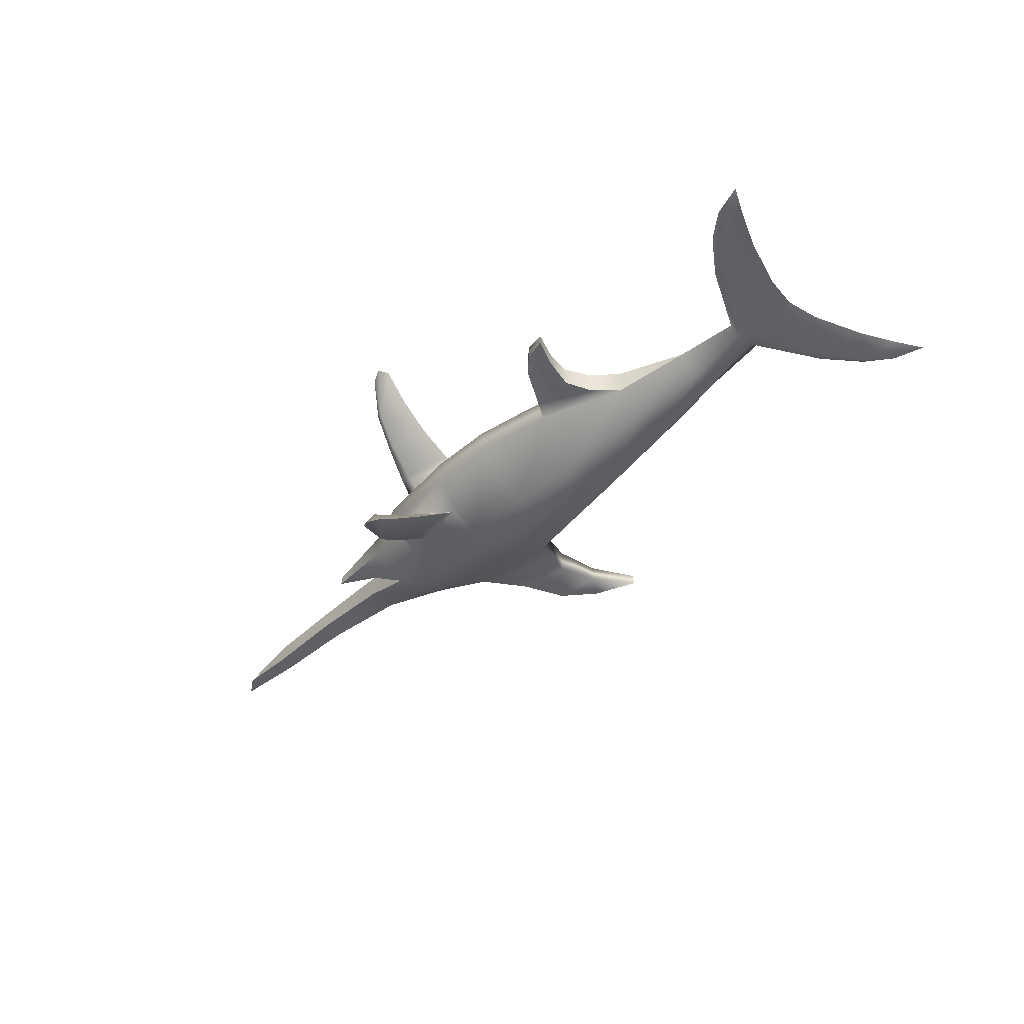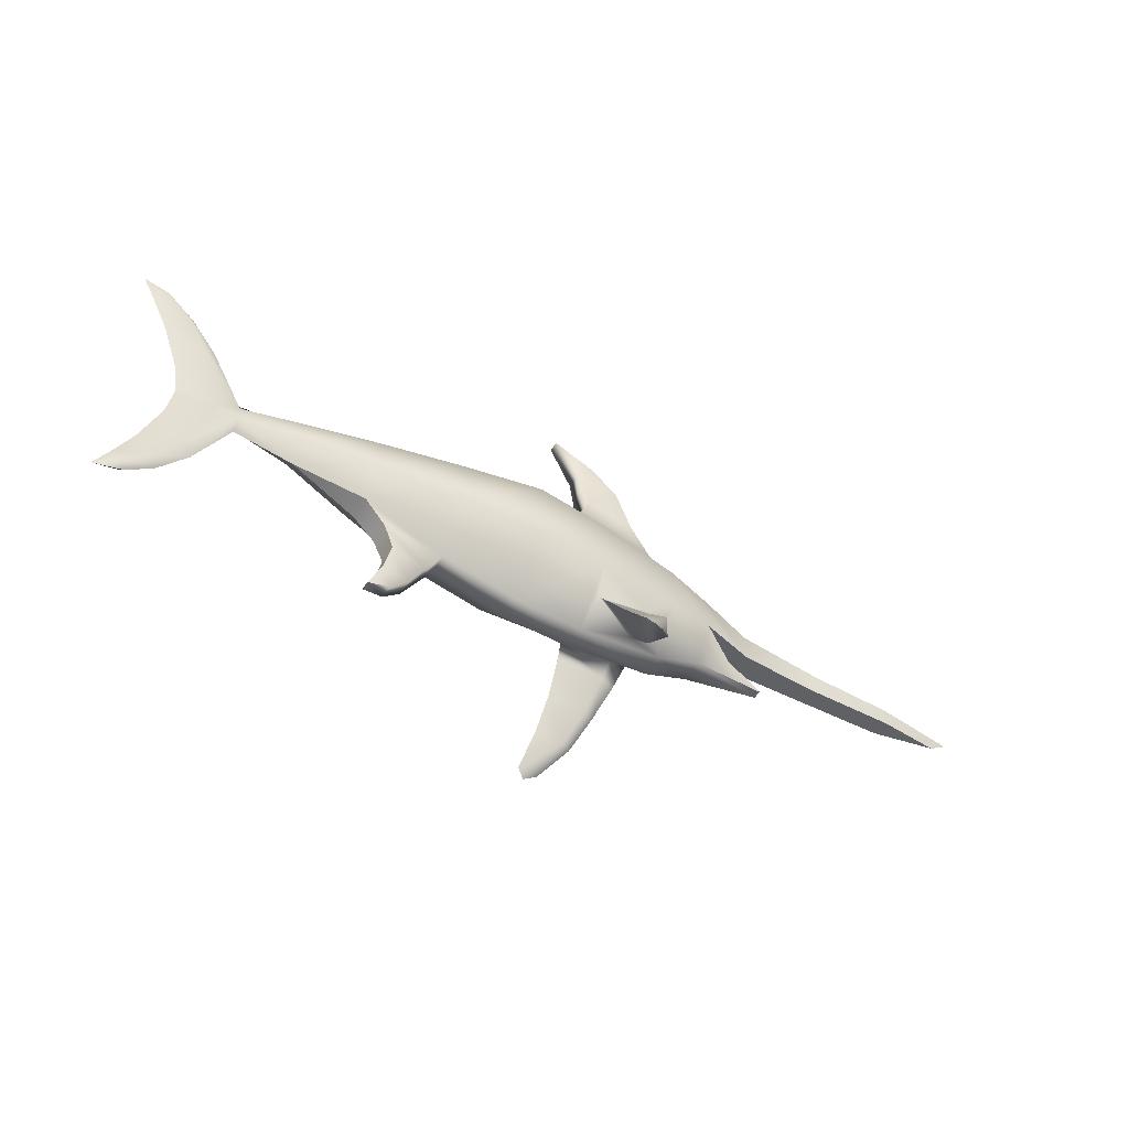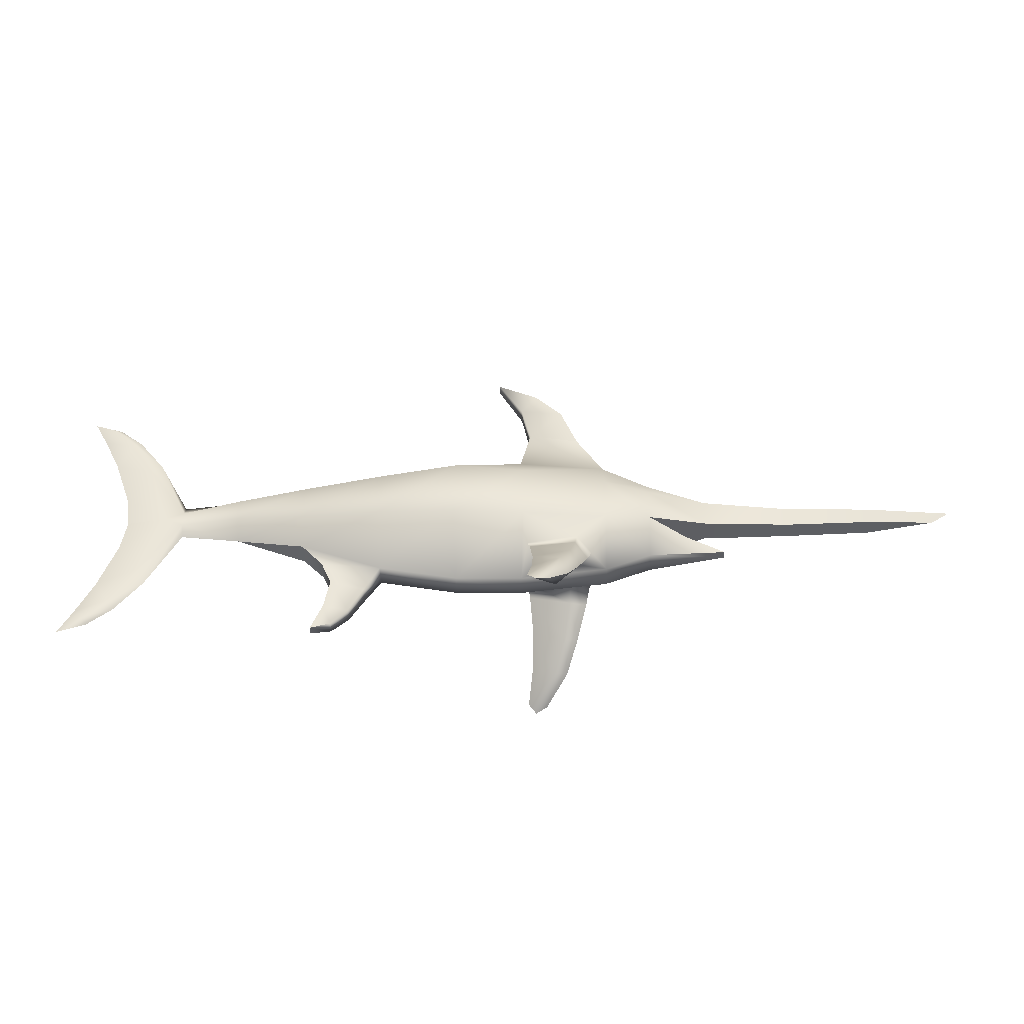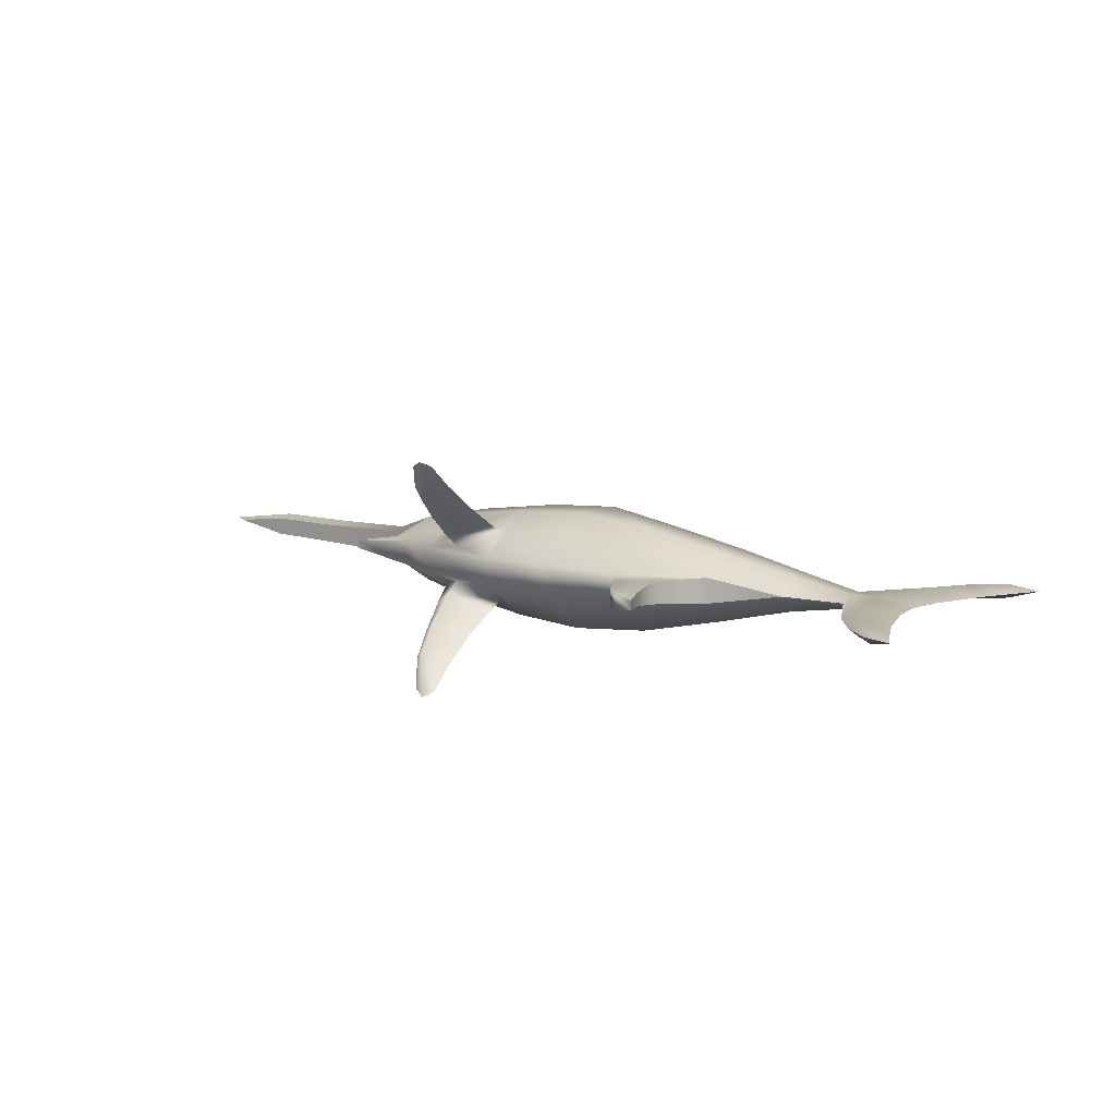
<metadata>
{"format":"obj","ext":"obj","renderer":"f3d","projection":"perspective","resolution":1024,"background":"white","views":[{"elev":-42.7,"azim":46.4,"up":"+Z"},{"elev":-50.0,"azim":148.6,"up":"+Y"},{"elev":-40.6,"azim":-179.2,"up":"+Y"},{"elev":9.8,"azim":38.1,"up":"+Z"}]}
</metadata>
<code>
g Weapon_Swordfish
v -0.6475 0.1843 0
v -0.8343 0.1932 0.03422
v -0.8343 0.1932 -0.03422
v -0 -0.0722 0
v -0.1966 -0.1227 -0.03422
v -0.1966 -0.1227 0.03422
v -0.853 -0.1652 0.09445
v -0.995 -0.1418 0.09441
v -0.8401 -0.09564 0.1482
v -1.081 -0.08419 0.1159
v -1.038 -0.1798 0.06395
v -1.081 0.04834 0.1159
v -1.209 -0.0711 0.09236
v -1.209 0.02418 0.09236
v -1.375 -0.04857 0.03422
v -0.8412 0.06693 0.1468
v -0.6399 -0.09739 0.1598
v -0.6415 0.07992 0.1567
v -0.4235 -0.08301 0.1418
v -0.4247 0.06973 0.1232
v -0.1966 -0.05577 0.09236
v -0.1966 0.05516 0.0846
v -0 -0.02296 0.04614
v -0 0.04324 0.04614
v 0.1674 0.02222 0.01859
v 0.1674 -0.02222 0.01859
v -1.209 -0.1664 0.03422
v -1.209 -0.0711 0.09236
v -1.081 -0.08419 0.1159
v -1.081 -0.2167 0.03422
v -1.038 -0.1798 0.06395
v -0.9789 -0.2089 0.04964
v -0.8343 -0.2474 0.03422
v -0.853 -0.1652 0.09445
v -0.8401 -0.09564 0.1482
v -0.6475 -0.2451 0.03422
v -0.6399 -0.09739 0.1598
v -0.4263 -0.2051 0.03422
v -0.4235 -0.08301 0.1418
v -0.1966 -0.1227 0.03422
v -0.1966 -0.05577 0.09236
v -0 -0.0722 0
v -0 -0.02296 0.04614
v 0.1674 -0.02222 0.01859
v 0.1674 -0.05407 0
v -0.8343 -0.2474 -0.03422
v -0.6475 -0.2451 -0.03422
v -0.4263 -0.2051 -0.03422
v -0.3828 -0.2772 -0.02746
v -0.3828 -0.2772 0.02746
v -0.3407 -0.3481 -0.02272
v -0.3407 -0.3481 0.02272
v -0.293 -0.3923 -0.01877
v -0.293 -0.3923 0.01877
v -0.2354 -0.4032 -0.01323
v -0.2354 -0.4032 0.01323
v -1.081 -0.2167 -0.03422
v -1.209 -0.1664 -0.03422
v -1.426 -0.1396 0.01237
v -1.426 -0.1396 -0.01237
v -1.081 -0.08419 -0.1159
v -1.209 -0.0711 -0.09236
v -1.038 -0.1798 -0.06395
v -0.9789 -0.2089 -0.04964
v -0.853 -0.1652 -0.09445
v -0.8401 -0.09564 -0.1482
v -0.6399 -0.09739 -0.1598
v -0.4235 -0.08301 -0.1418
v -0.1966 -0.1227 -0.03422
v -0.1966 -0.05577 -0.09236
v -0 -0.0722 0
v -0 -0.02296 -0.04614
v 0.1674 -0.02222 -0.01859
v 0.1674 -0.05407 0
v -1.426 -0.1396 0.01237
v -1.314 -0.09304 0.02872
v -1.209 -0.1664 0.03422
v -1.209 -0.0711 0.09236
v -1.314 -0.09304 0.02872
v -1.426 -0.1396 0.01237
v -1.426 -0.1396 -0.01237
v -1.314 -0.09304 -0.02872
v -1.209 -0.0711 0.09236
v -1.209 -0.0711 -0.09236
v -1.426 -0.1396 -0.01237
v -1.209 -0.1664 -0.03422
v -1.314 -0.09304 -0.02872
v -1.209 -0.0711 -0.09236
v -1.209 0.09787 0.03422
v -1.081 0.04834 0.1159
v -1.209 0.02418 0.09236
v -1.081 0.1691 0.03422
v -0.8412 0.06693 0.1468
v -0.8343 0.1932 0.03422
v -0.6415 0.07992 0.1567
v -0.6475 0.1843 0
v -0.4263 0.1517 0
v -0.4247 0.06973 0.1232
v -0.6415 0.07992 -0.1567
v -0.8343 0.1932 -0.03422
v -0.8412 0.06693 -0.1468
v -1.081 0.1691 -0.03422
v -1.081 0.04834 -0.1159
v -1.209 0.09787 -0.03422
v -1.209 0.02418 -0.09236
v -0.4247 0.06973 -0.1232
v -0.1966 0.1139 0
v -0.1966 0.05516 0.0846
v -0 0.07554 0
v -0.1966 0.05516 -0.0846
v -0 0.04324 0.04614
v -0 0.04324 -0.04614
v 0.1674 0.02222 0.01859
v 0.1674 0.02222 -0.01859
v 0.1674 0.05407 0
v -0.4263 -0.2051 0.03422
v -0.1966 -0.1227 0.03422
v -0.2577 -0.1868 0.03077
v -0.3828 -0.2772 0.02746
v -0.286 -0.2509 0.02732
v -0.3407 -0.3481 0.02272
v -0.2685 -0.3288 0.01806
v -0.293 -0.3923 0.01877
v -0.2354 -0.4032 0.01323
v -0.2577 -0.1868 -0.03077
v -0.1966 -0.1227 -0.03422
v -0.4263 -0.2051 -0.03422
v -0.3828 -0.2772 -0.02746
v -0.286 -0.2509 -0.02732
v -0.3407 -0.3481 -0.02272
v -0.2685 -0.3288 -0.01806
v -0.293 -0.3923 -0.01877
v -0.2354 -0.4032 -0.01323
v -1.375 -0.04857 0.03422
v -1.209 -0.0711 0.09236
v -1.209 -0.0711 -0.09236
v -1.375 -0.04857 -0.03422
v -1.375 0.03067 0.03422
v -1.209 0.09787 0.03422
v -1.209 0.02418 0.09236
v -1.375 -0.04857 0.03422
v -1.617 0.004307 0.03422
v -1.617 -0.04873 0.02607
v -1.859 -0.03967 0.02443
v -1.859 -0.0001315 0.03422
v -2.048 -0.02408 0
v -2.1 0.01041 0
v -1.209 -0.0711 -0.09236
v -1.209 0.02418 -0.09236
v -1.375 -0.04857 -0.03422
v -1.081 0.04834 -0.1159
v -1.081 -0.08419 -0.1159
v -0.8401 -0.09564 -0.1482
v -0.8412 0.06693 -0.1468
v -0.995 -0.1418 -0.09441
v -1.038 -0.1798 -0.06395
v -0.853 -0.1652 -0.09445
v -0.6399 -0.09739 -0.1598
v -0.6415 0.07992 -0.1567
v -0.4235 -0.08301 -0.1418
v -0.4247 0.06973 -0.1232
v -0.1966 -0.05577 -0.09236
v -0.1966 0.05516 -0.0846
v -0 -0.02296 -0.04614
v -0 0.04324 -0.04614
v 0.1674 0.02222 -0.01859
v 0.1674 -0.02222 -0.01859
v -1.617 -0.04873 0.02607
v -1.375 -0.04857 0.03422
v -1.375 -0.04857 -0.03422
v -1.617 -0.04873 -0.02607
v -1.859 -0.03967 0.02443
v -1.859 -0.03967 -0.02443
v -2.048 -0.02408 0
v -1.081 0.1691 0.03422
v -1.209 0.09787 -0.03422
v -1.081 0.1691 -0.03422
v -1.209 0.09787 0.03422
v -1.375 0.03067 -0.03422
v -1.375 0.03067 0.03422
v -1.617 0.004307 -0.03422
v -1.617 0.004307 0.03422
v -1.859 -0.0001315 -0.03422
v -1.859 -0.0001315 0.03422
v -2.1 0.01041 0
v -1.081 0.1691 0.03422
v -1.005 0.2845 0.03422
v -0.8651 0.3085 0.03422
v -0.8343 0.1932 0.03422
v -0.959 0.3998 0.03422
v -1.005 0.2845 0.03422
v -0.8389 0.4239 0.02254
v -0.8837 0.4839 0.02169
v -0.7701 0.5392 0.01504
v -0.8343 0.1932 0.03422
v -0.8651 0.3085 -0.03422
v -0.8343 0.1932 -0.03422
v -0.8389 0.4239 -0.02254
v -0.8389 0.4239 0.02254
v -0.7701 0.5392 -0.01504
v -0.7701 0.5392 0.01504
v -1.209 0.02418 -0.09236
v -1.209 0.09787 -0.03422
v -1.375 0.03067 -0.03422
v -1.375 -0.04857 -0.03422
v -1.617 0.004307 -0.03422
v -1.617 -0.04873 -0.02607
v -1.859 -0.03967 -0.02443
v -1.859 -0.0001315 -0.03422
v -2.048 -0.02408 0
v -2.1 0.01041 0
v -0.2577 -0.1868 0.03077
v -0.1966 -0.1227 0.03422
v -0.1966 -0.1227 -0.03422
v -0.2577 -0.1868 -0.03077
v -0.286 -0.2509 0.02732
v -0.286 -0.2509 -0.02732
v -0.2685 -0.3288 0.01806
v -0.2685 -0.3288 -0.01806
v -0.2354 -0.4032 0.01323
v -0.2354 -0.4032 -0.01323
v -1.005 0.2845 0.03422
v -1.081 0.1691 0.03422
v -1.081 0.1691 -0.03422
v -1.005 0.2845 -0.03422
v -0.959 0.3998 0.03422
v -0.959 0.3998 -0.03422
v -0.8837 0.4839 0.02169
v -0.8837 0.4839 -0.02169
v -1.081 0.1691 -0.03422
v -0.8343 0.1932 -0.03422
v -0.8651 0.3085 -0.03422
v -1.005 0.2845 -0.03422
v -0.959 0.3998 -0.03422
v -1.005 0.2845 -0.03422
v -0.8389 0.4239 -0.02254
v -0.8837 0.4839 -0.02169
v -0.7701 0.5392 -0.01504
v -0.7701 0.5392 0.01504
v -0.8837 0.4839 0.02169
v -0.8837 0.4839 -0.02169
v -0.7701 0.5392 -0.01504
v 0.1674 -0.02222 0.01859
v 0.2599 -0.2247 0
v 0.1674 -0.05407 0
v 0.2835 -0.1896 0.01859
v 0.2239 0 0.01859
v 0.1674 0.02222 0.01859
v 0.3505 -0.3003 0.01859
v 0.3363 -0.3213 0
v 0.4174 -0.36 0.01859
v 0.4048 -0.3745 0
v 0.4857 -0.4 0
v 0.446 -0.3271 0
v 0.3985 -0.2298 0
v 0.349 -0.09235 0
v 0.3341 0 0
v 0.2835 0.1896 0.01859
v 0.349 0.09235 0
v 0.3341 0 0
v 0.3985 0.2298 0
v 0.2599 0.2247 0
v 0.1674 0.05407 0
v 0.3505 0.3003 0.01859
v 0.446 0.3271 0
v 0.3363 0.3213 0
v 0.4174 0.36 0.01859
v 0.4857 0.4 0
v 0.4048 0.3745 0
v 0.1674 -0.02222 -0.01859
v 0.1674 -0.05407 0
v 0.2599 -0.2247 0
v 0.2835 -0.1896 -0.01859
v 0.2239 0 -0.01859
v 0.1674 0.02222 -0.01859
v 0.3505 -0.3003 -0.01859
v 0.3363 -0.3213 0
v 0.4174 -0.36 -0.01859
v 0.4048 -0.3745 0
v 0.4857 -0.4 0
v 0.446 -0.3271 0
v 0.3985 -0.2298 0
v 0.349 -0.09235 0
v 0.3341 0 0
v 0.2835 0.1896 -0.01859
v 0.349 0.09235 0
v 0.3341 0 0
v 0.3985 0.2298 0
v 0.2599 0.2247 0
v 0.1674 0.05407 0
v 0.3505 0.3003 -0.01859
v 0.446 0.3271 0
v 0.3363 0.3213 0
v 0.4174 0.36 -0.01859
v 0.4857 0.4 0
v 0.4048 0.3745 0
v -1.023 -0.2364 0.109
v -1.038 -0.1798 0.06395
v -0.995 -0.1418 0.09441
v -0.9881 -0.2045 0.1423
v -0.853 -0.1652 0.09445
v -0.9971 -0.3148 0.1728
v -0.8592 -0.2003 0.1189
v -0.9721 -0.2851 0.2055
v -0.9657 -0.3921 0.2369
v -0.8678 -0.2863 0.1806
v -0.9438 -0.3631 0.2694
v -0.9059 -0.4631 0.3028
v -0.8653 -0.37 0.243
v -0.8742 -0.4745 0.3183
v -0.8528 -0.4514 0.306
v -0.8528 -0.4514 0.306
v -0.8653 -0.37 0.243
v -0.9301 -0.4084 0.208
v -0.8678 -0.2863 0.1806
v -0.9584 -0.3305 0.1441
v -0.9584 -0.3305 0.1441
v -0.8678 -0.2863 0.1806
v -0.8592 -0.2003 0.1189
v -0.9744 -0.2498 0.08088
v -0.853 -0.1652 0.09445
v -0.9789 -0.2089 0.04964
v -1.023 -0.2364 0.109
v -1.038 -0.1798 0.06395
v -0.9971 -0.3148 0.1728
v -0.9657 -0.3921 0.2369
v -0.9301 -0.4084 0.208
v -0.9059 -0.4631 0.3028
v -0.8742 -0.4745 0.3183
v -0.8528 -0.4514 0.306
v -1.023 -0.2364 -0.109
v -0.995 -0.1418 -0.09441
v -1.038 -0.1798 -0.06395
v -0.9881 -0.2045 -0.1423
v -0.853 -0.1652 -0.09445
v -0.9971 -0.3148 -0.1728
v -0.8592 -0.2003 -0.1189
v -0.9721 -0.2851 -0.2055
v -0.9657 -0.3921 -0.2369
v -0.8678 -0.2863 -0.1806
v -0.9438 -0.3631 -0.2694
v -0.9059 -0.4631 -0.3028
v -0.8653 -0.37 -0.243
v -0.8742 -0.4745 -0.3183
v -0.8528 -0.4514 -0.306
v -0.8528 -0.4514 -0.306
v -0.9301 -0.4084 -0.208
v -0.8653 -0.37 -0.243
v -0.8678 -0.2863 -0.1806
v -0.9584 -0.3305 -0.1441
v -0.9584 -0.3305 -0.1441
v -0.8592 -0.2003 -0.1189
v -0.8678 -0.2863 -0.1806
v -0.9744 -0.2498 -0.08088
v -0.853 -0.1652 -0.09445
v -0.9789 -0.2089 -0.04964
v -1.023 -0.2364 -0.109
v -1.038 -0.1798 -0.06395
v -0.9971 -0.3148 -0.1728
v -0.9657 -0.3921 -0.2369
v -0.9301 -0.4084 -0.208
v -0.9059 -0.4631 -0.3028
v -0.8742 -0.4745 -0.3183
v -0.8528 -0.4514 -0.306
g Weapon_Swordfish_0
f 3 2 1
f 6 5 4
f 9 8 7
f 10 8 9
f 10 11 8
f 10 9 12
f 10 12 13
f 12 14 13
f 14 15 13
f 9 16 12
f 9 17 16
f 17 18 16
f 17 19 18
f 19 20 18
f 19 21 20
f 21 22 20
f 21 23 22
f 23 24 22
f 25 24 23
f 26 25 23
f 29 28 27
f 30 29 27
f 30 31 29
f 32 31 30
f 32 30 33
f 32 33 34
f 35 34 33
f 33 36 35
f 36 37 35
f 36 38 37
f 38 39 37
f 38 40 39
f 40 41 39
f 40 42 41
f 42 43 41
f 43 42 44
f 42 45 44
f 46 33 30
f 47 36 33
f 46 47 33
f 48 38 36
f 47 48 36
f 48 49 38
f 49 50 38
f 49 51 50
f 51 52 50
f 51 53 52
f 53 54 52
f 53 55 54
f 55 56 54
f 57 46 30
f 57 30 27
f 58 57 27
f 58 27 59
f 60 58 59
f 57 58 61
f 58 62 61
f 63 57 61
f 63 64 57
f 57 64 46
f 46 64 65
f 65 66 46
f 46 66 47
f 66 67 47
f 47 67 48
f 67 68 48
f 48 68 69
f 68 70 69
f 69 70 71
f 70 72 71
f 72 73 71
f 73 74 71
f 77 76 75
f 78 76 77
f 81 80 79
f 82 81 79
f 82 79 83
f 84 82 83
f 87 86 85
f 87 88 86
f 91 90 89
f 90 92 89
f 90 93 92
f 93 94 92
f 93 95 94
f 95 96 94
f 96 95 97
f 95 98 97
f 99 96 97
f 100 96 99
f 101 100 99
f 102 100 101
f 103 102 101
f 104 102 103
f 105 104 103
f 106 99 97
f 97 98 107
f 97 107 106
f 98 108 107
f 107 108 109
f 107 110 106
f 107 109 110
f 108 111 109
f 109 112 110
f 111 113 109
f 112 109 114
f 113 115 109
f 109 115 114
f 118 117 116
f 119 118 116
f 119 120 118
f 119 121 120
f 121 122 120
f 121 123 122
f 123 124 122
f 127 126 125
f 128 127 125
f 125 129 128
f 128 129 130
f 129 131 130
f 130 131 132
f 131 133 132
f 136 135 134
f 137 136 134
f 140 139 138
f 141 140 138
f 138 142 141
f 142 143 141
f 143 142 144
f 142 145 144
f 144 145 146
f 145 147 146
f 150 149 148
f 149 151 148
f 151 152 148
f 152 151 153
f 151 154 153
f 155 152 153
f 156 152 155
f 155 153 157
f 153 154 158
f 154 159 158
f 158 159 160
f 159 161 160
f 160 161 162
f 161 163 162
f 162 163 164
f 163 165 164
f 165 166 164
f 166 167 164
f 170 169 168
f 171 170 168
f 171 168 172
f 173 171 172
f 173 172 174
f 177 176 175
f 176 178 175
f 176 179 178
f 179 180 178
f 179 181 180
f 181 182 180
f 181 183 182
f 183 184 182
f 184 183 185
f 188 187 186
f 189 188 186
f 191 188 190
f 188 192 190
f 190 192 193
f 192 194 193
f 196 188 195
f 197 196 195
f 196 198 188
f 198 199 188
f 198 200 199
f 200 201 199
f 204 203 202
f 205 204 202
f 206 204 205
f 207 206 205
f 207 208 206
f 208 209 206
f 208 210 209
f 210 211 209
f 214 213 212
f 215 214 212
f 215 212 216
f 217 215 216
f 217 216 218
f 219 217 218
f 219 218 220
f 221 219 220
f 224 223 222
f 225 224 222
f 225 222 226
f 227 225 226
f 227 226 228
f 229 227 228
f 232 231 230
f 233 232 230
f 235 234 232
f 234 236 232
f 234 237 236
f 237 238 236
f 241 240 239
f 242 241 239
f 245 244 243
f 244 246 243
f 246 247 243
f 248 243 247
f 246 244 249
f 244 250 249
f 249 250 251
f 250 252 251
f 253 251 252
f 254 251 253
f 249 251 254
f 255 249 254
f 249 255 246
f 255 256 246
f 246 256 247
f 256 257 247
f 247 258 248
f 258 247 259
f 247 260 259
f 259 261 258
f 258 262 248
f 262 263 248
f 261 264 258
f 258 264 262
f 261 265 264
f 264 266 262
f 265 267 264
f 264 267 266
f 267 265 268
f 267 269 266
f 267 268 269
f 272 271 270
f 273 272 270
f 274 273 270
f 270 275 274
f 273 276 272
f 276 277 272
f 276 278 277
f 278 279 277
f 278 280 279
f 278 281 280
f 281 278 276
f 282 281 276
f 282 276 273
f 283 282 273
f 273 274 283
f 274 284 283
f 274 275 285
f 285 286 274
f 286 287 274
f 286 285 288
f 275 289 285
f 290 289 275
f 285 291 288
f 285 289 291
f 288 291 292
f 289 293 291
f 291 294 292
f 291 293 294
f 292 294 295
f 293 296 294
f 295 294 296
f 299 298 297
f 300 299 297
f 301 299 300
f 300 297 302
f 303 301 300
f 304 300 302
f 303 300 304
f 304 302 305
f 306 303 304
f 307 304 305
f 306 304 307
f 307 305 308
f 309 306 307
f 310 307 308
f 311 309 307
f 311 307 310
f 314 313 312
f 315 313 314
f 316 315 314
f 319 318 317
f 320 319 317
f 321 319 320
f 322 321 320
f 322 320 323
f 324 322 323
f 323 320 325
f 320 317 325
f 325 317 326
f 317 327 326
f 326 327 328
f 327 329 328
f 327 330 329
f 333 332 331
f 332 334 331
f 332 335 334
f 331 334 336
f 335 337 334
f 334 338 336
f 334 337 338
f 336 338 339
f 337 340 338
f 338 341 339
f 338 340 341
f 339 341 342
f 340 343 341
f 341 344 342
f 343 345 341
f 341 345 344
f 348 347 346
f 348 349 347
f 349 350 347
f 353 352 351
f 352 354 351
f 352 355 354
f 355 356 354
f 354 356 357
f 356 358 357
f 354 357 359
f 351 354 359
f 351 359 360
f 361 351 360
f 361 360 362
f 363 361 362
f 364 361 363

</code>
